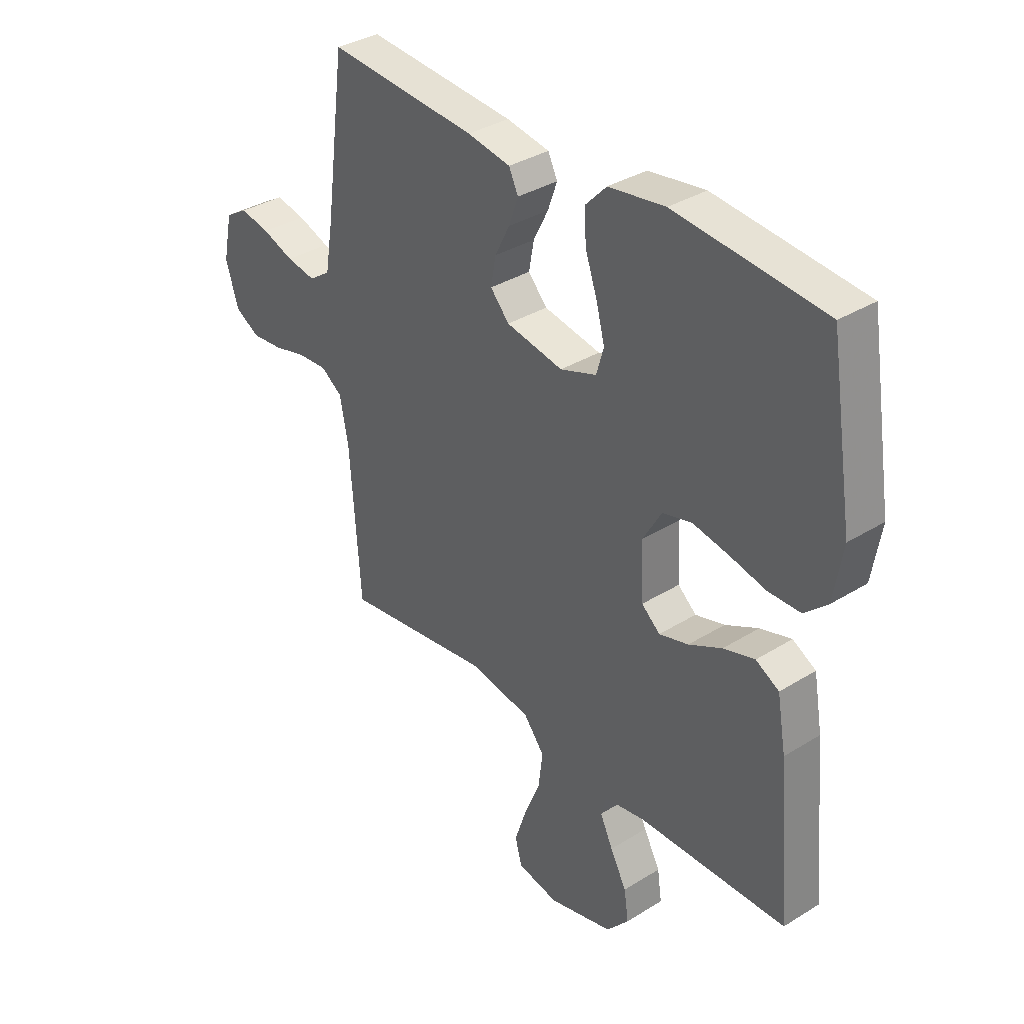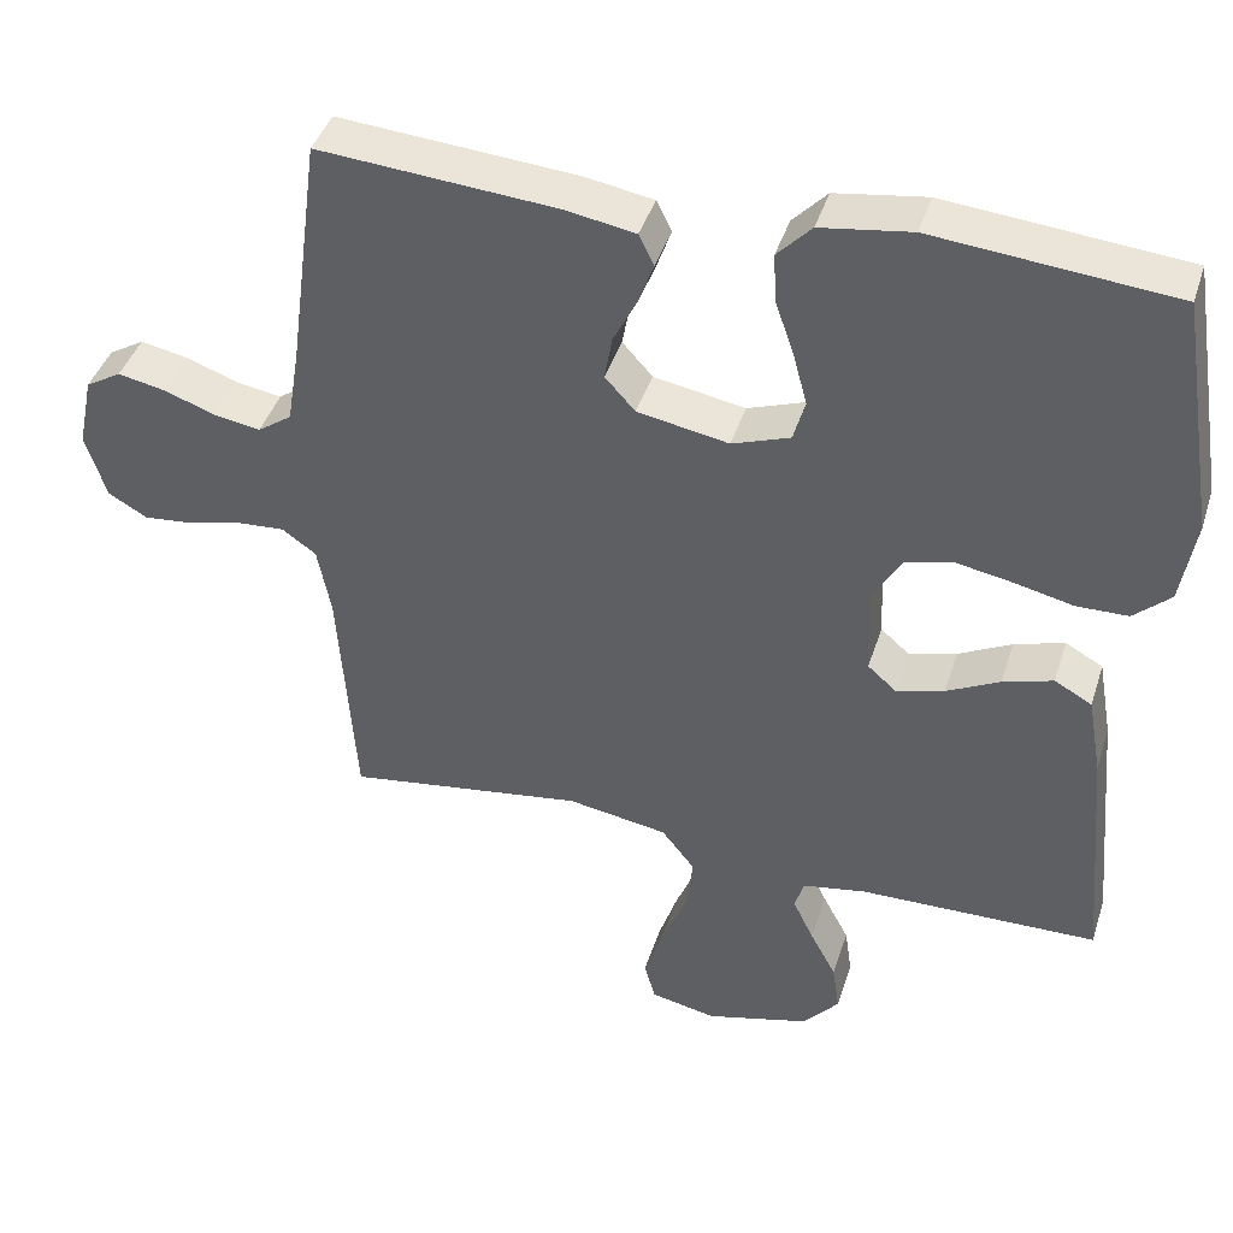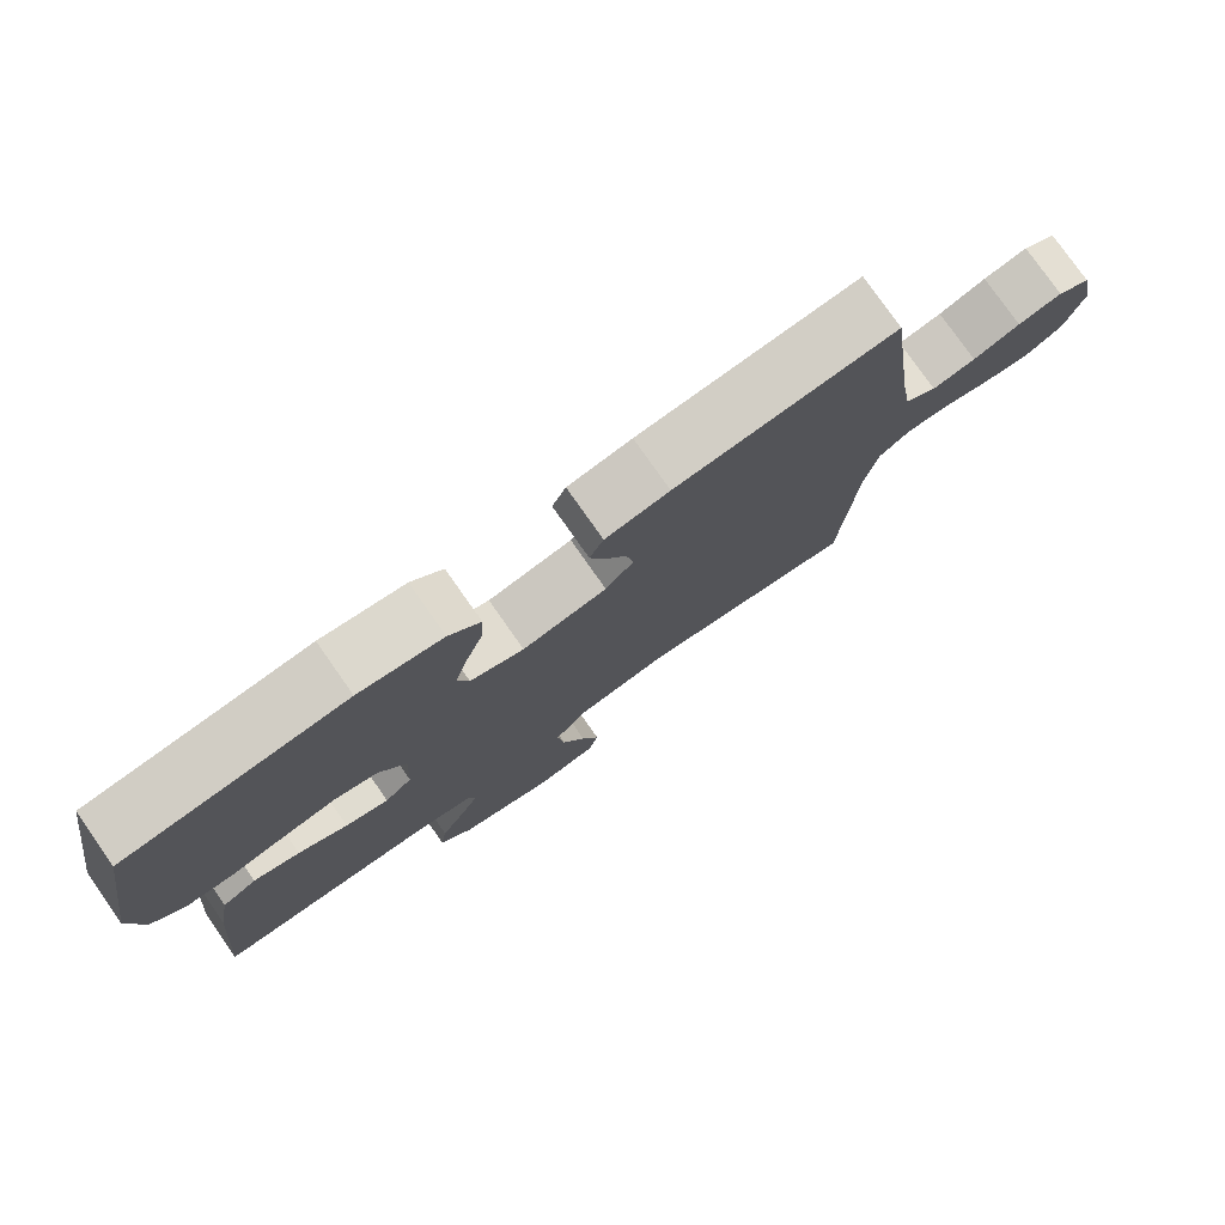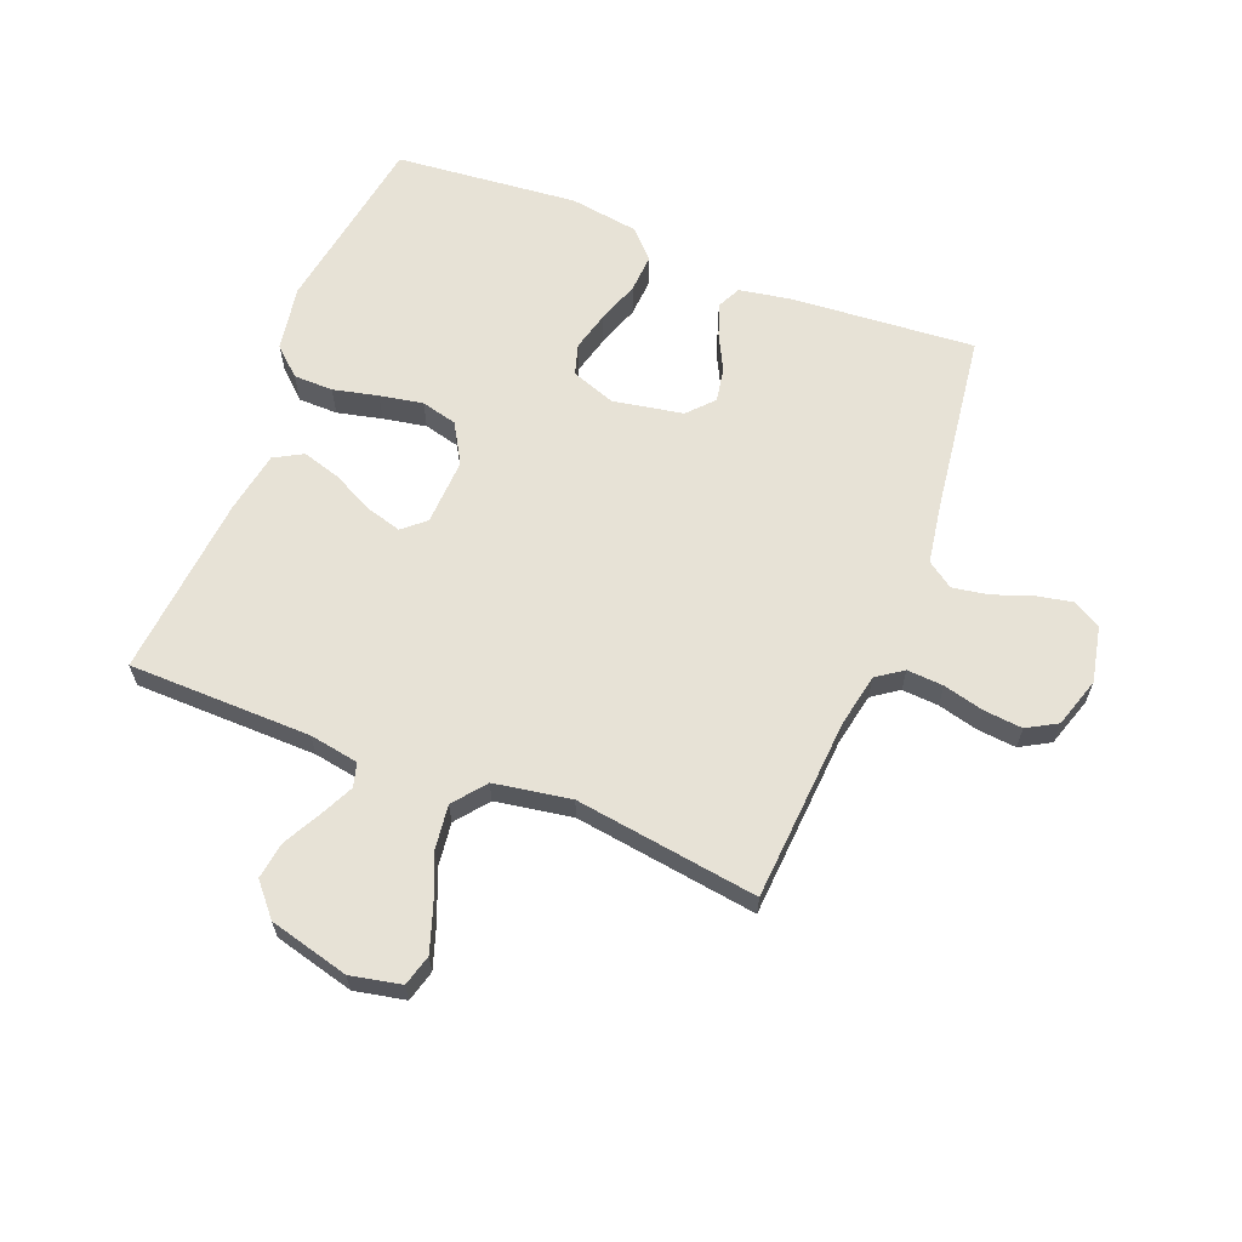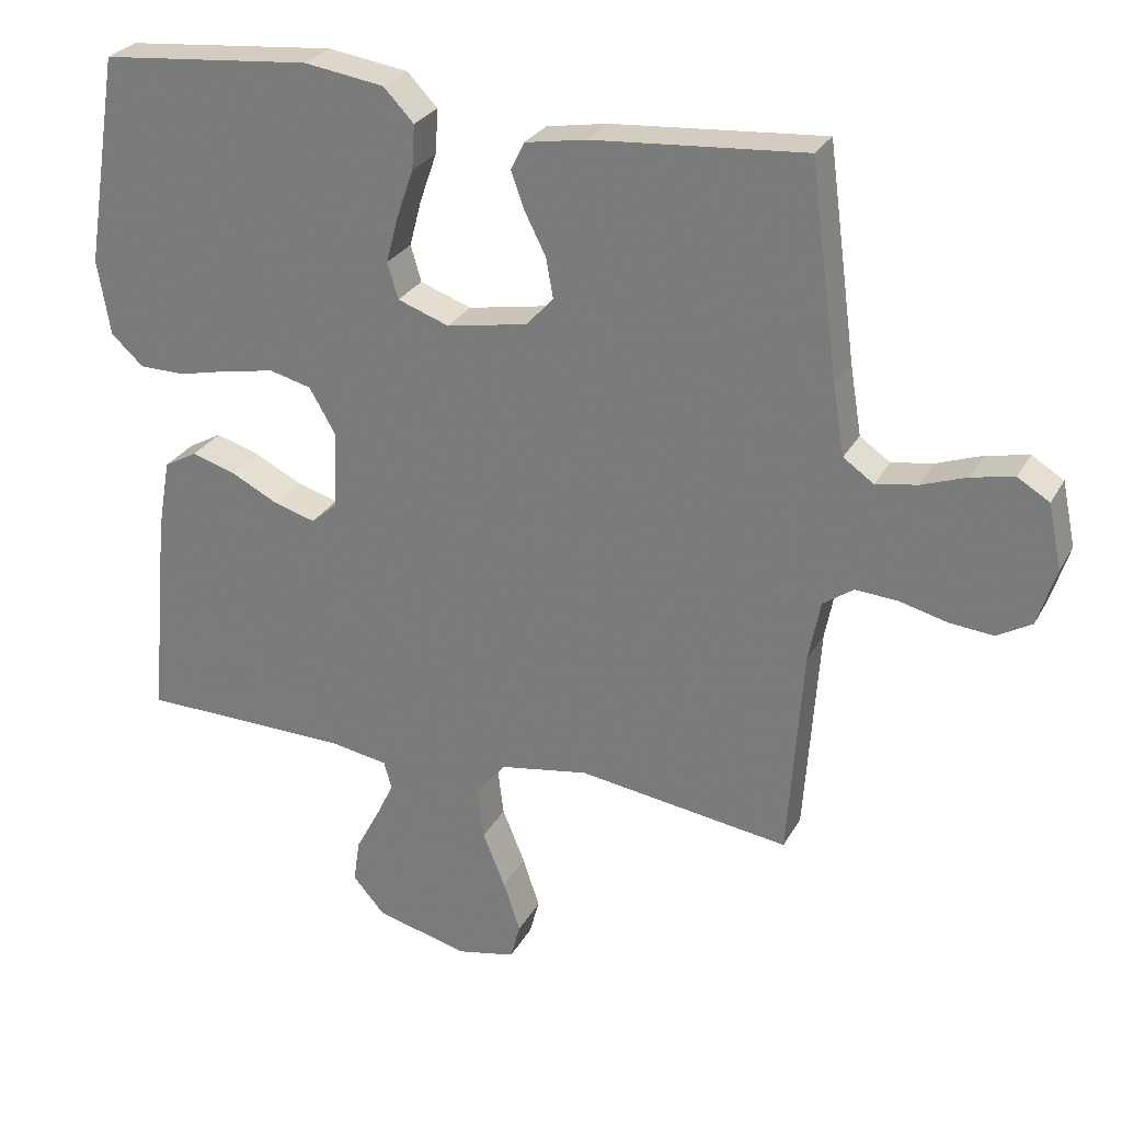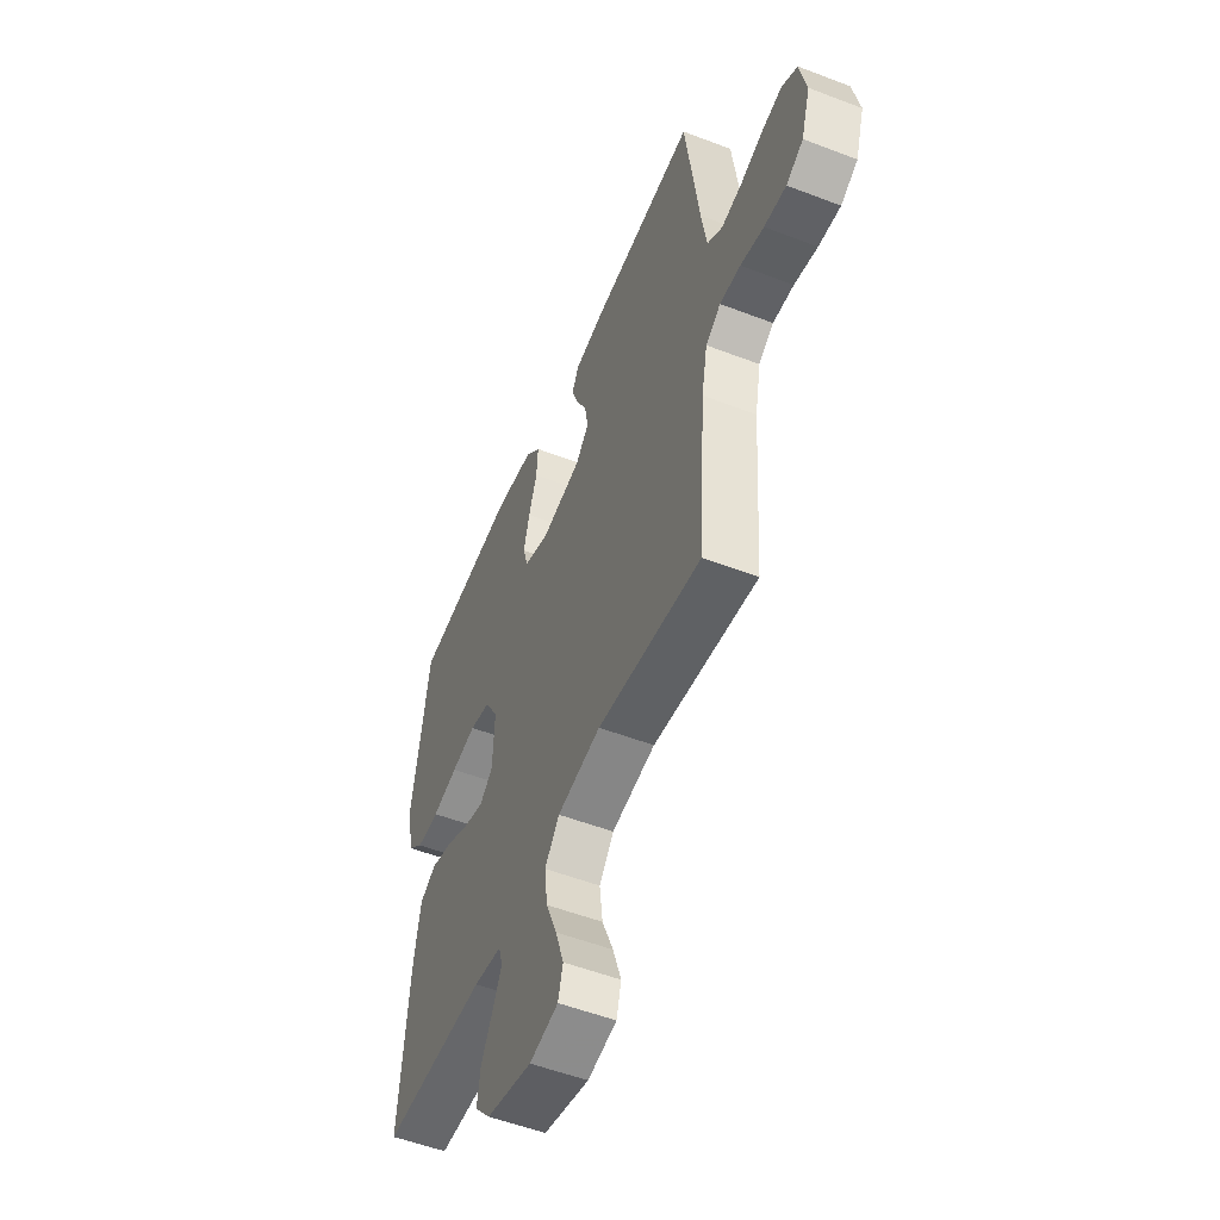
<metadata>
{"format":"obj","ext":"obj","renderer":"f3d","projection":"perspective","resolution":1024,"background":"white","views":[{"elev":35.1,"azim":50.4,"up":"+Z"},{"elev":41.8,"azim":17.2,"up":"+Z"},{"elev":78.1,"azim":144.9,"up":"+Z"},{"elev":63.4,"azim":-158.5,"up":"+Y"},{"elev":27.3,"azim":-156.5,"up":"+Z"},{"elev":-53.1,"azim":-112.4,"up":"+Z"}]}
</metadata>
<code>
v 0.5 0.07 -0.5
v 0.2 0.07 -0.505
v 0.119 0.07 -0.519
v 0.108 0.07 -0.558
v 0.134 0.07 -0.612
v 0.167 0.07 -0.674
v 0.176 0.07 -0.735
v 0.131 0.07 -0.787
v 0 0.07 -0.821
v -0.083 0.07 -0.804
v -0.097 0.07 -0.753
v -0.073 0.07 -0.681
v -0.041 0.07 -0.603
v -0.032 0.07 -0.531
v -0.074 0.07 -0.478
v -0.2 0.07 -0.457
v -0.5 0.07 -0.5
v -0.521 0.07 -0.2
v -0.538 0.07 -0.113
v -0.581 0.07 -0.083
v -0.641 0.07 -0.087
v -0.708 0.07 -0.104
v -0.771 0.07 -0.11
v -0.82 0.07 -0.082
v -0.846 0.07 0
v -0.827 0.07 0.091
v -0.782 0.07 0.118
v -0.722 0.07 0.106
v -0.658 0.07 0.083
v -0.599 0.07 0.073
v -0.556 0.07 0.103
v -0.54 0.07 0.2
v -0.5 0.07 0.5
v -0.2 0.07 0.477
v -0.113 0.07 0.462
v -0.094 0.07 0.423
v -0.113 0.07 0.37
v -0.143 0.07 0.311
v -0.153 0.07 0.255
v -0.115 0.07 0.213
v 0 0.07 0.192
v 0.073 0.07 0.218
v 0.088 0.07 0.269
v 0.071 0.07 0.334
v 0.047 0.07 0.403
v 0.043 0.07 0.466
v 0.086 0.07 0.511
v 0.2 0.07 0.528
v 0.5 0.07 0.5
v 0.548 0.07 0.2
v 0.53 0.07 0.093
v 0.484 0.07 0.051
v 0.419 0.07 0.05
v 0.345 0.07 0.067
v 0.274 0.07 0.08
v 0.215 0.07 0.065
v 0.177 0.07 0
v 0.182 0.07 -0.11
v 0.219 0.07 -0.142
v 0.278 0.07 -0.125
v 0.345 0.07 -0.091
v 0.408 0.07 -0.072
v 0.455 0.07 -0.098
v 0.473 0.07 -0.2
v 0.5 0 -0.5
v 0.2 0 -0.505
v 0.119 0 -0.519
v 0.108 0 -0.558
v 0.134 0 -0.612
v 0.167 0 -0.674
v 0.176 0 -0.735
v 0.131 0 -0.787
v 0 0 -0.821
v -0.083 0 -0.804
v -0.097 0 -0.753
v -0.073 0 -0.681
v -0.041 0 -0.603
v -0.032 0 -0.531
v -0.074 0 -0.478
v -0.2 0 -0.457
v -0.5 0 -0.5
v -0.521 0 -0.2
v -0.538 0 -0.113
v -0.581 0 -0.083
v -0.641 0 -0.087
v -0.708 0 -0.104
v -0.771 0 -0.11
v -0.82 0 -0.082
v -0.846 0 0
v -0.827 0 0.091
v -0.782 0 0.118
v -0.722 0 0.106
v -0.658 0 0.083
v -0.599 0 0.073
v -0.556 0 0.103
v -0.54 0 0.2
v -0.5 0 0.5
v -0.2 0 0.477
v -0.113 0 0.462
v -0.094 0 0.423
v -0.113 0 0.37
v -0.143 0 0.311
v -0.153 0 0.255
v -0.115 0 0.213
v 0 0 0.192
v 0.073 0 0.218
v 0.088 0 0.269
v 0.071 0 0.334
v 0.047 0 0.403
v 0.043 0 0.466
v 0.086 0 0.511
v 0.2 0 0.528
v 0.5 0 0.5
v 0.548 0 0.2
v 0.53 0 0.093
v 0.484 0 0.051
v 0.419 0 0.05
v 0.345 0 0.067
v 0.274 0 0.08
v 0.215 0 0.065
v 0.177 0 0
v 0.182 0 -0.11
v 0.219 0 -0.142
v 0.278 0 -0.125
v 0.345 0 -0.091
v 0.408 0 -0.072
v 0.455 0 -0.098
v 0.473 0 -0.2
f 64 1 2
f 63 64 2
f 62 63 2
f 61 62 2
f 60 61 2
f 59 60 2 3
f 58 59 3 4
f 57 58 4
f 52 53 54
f 51 52 54
f 50 51 54
f 49 50 54
f 48 49 54
f 47 48 54
f 46 47 54
f 45 46 54
f 44 45 54
f 43 44 54 55
f 42 43 55 56
f 36 37 38
f 35 36 38
f 34 35 38
f 33 34 38
f 32 33 38
f 31 32 38 39
f 30 31 39 40
f 27 28 29
f 26 27 29
f 25 26 29
f 24 25 29
f 23 24 29
f 22 23 29
f 21 22 29
f 20 21 29 30
f 30 40 41
f 20 30 41
f 19 20 41
f 16 17 18
f 19 41 42
f 18 19 42
f 16 18 42
f 15 16 42
f 11 12 13
f 10 11 13
f 9 10 13
f 8 9 13
f 7 8 13
f 6 7 13
f 5 6 13
f 4 5 13 14
f 42 56 57
f 15 42 57
f 14 15 57
f 4 14 57
f 66 65 128
f 66 128 127
f 66 127 126
f 66 126 125
f 66 125 124
f 67 66 124 123
f 68 67 123 122
f 68 122 121
f 118 117 116
f 118 116 115
f 118 115 114
f 118 114 113
f 118 113 112
f 118 112 111
f 118 111 110
f 118 110 109
f 118 109 108
f 119 118 108 107
f 120 119 107 106
f 102 101 100
f 102 100 99
f 102 99 98
f 102 98 97
f 102 97 96
f 103 102 96 95
f 104 103 95 94
f 93 92 91
f 93 91 90
f 93 90 89
f 93 89 88
f 93 88 87
f 93 87 86
f 93 86 85
f 94 93 85 84
f 105 104 94
f 105 94 84
f 105 84 83
f 82 81 80
f 106 105 83
f 106 83 82
f 106 82 80
f 106 80 79
f 77 76 75
f 77 75 74
f 77 74 73
f 77 73 72
f 77 72 71
f 77 71 70
f 77 70 69
f 78 77 69 68
f 121 120 106
f 121 106 79
f 121 79 78
f 121 78 68
f 1 65 66 2
f 2 66 67 3
f 3 67 68 4
f 4 68 69 5
f 5 69 70 6
f 6 70 71 7
f 7 71 72 8
f 8 72 73 9
f 9 73 74 10
f 10 74 75 11
f 11 75 76 12
f 12 76 77 13
f 13 77 78 14
f 14 78 79 15
f 15 79 80 16
f 16 80 81 17
f 17 81 82 18
f 18 82 83 19
f 19 83 84 20
f 20 84 85 21
f 21 85 86 22
f 22 86 87 23
f 23 87 88 24
f 24 88 89 25
f 25 89 90 26
f 26 90 91 27
f 27 91 92 28
f 28 92 93 29
f 29 93 94 30
f 30 94 95 31
f 31 95 96 32
f 32 96 97 33
f 33 97 98 34
f 34 98 99 35
f 35 99 100 36
f 36 100 101 37
f 37 101 102 38
f 38 102 103 39
f 39 103 104 40
f 40 104 105 41
f 41 105 106 42
f 42 106 107 43
f 43 107 108 44
f 44 108 109 45
f 45 109 110 46
f 46 110 111 47
f 47 111 112 48
f 48 112 113 49
f 49 113 114 50
f 50 114 115 51
f 51 115 116 52
f 52 116 117 53
f 53 117 118 54
f 54 118 119 55
f 55 119 120 56
f 56 120 121 57
f 57 121 122 58
f 58 122 123 59
f 59 123 124 60
f 60 124 125 61
f 61 125 126 62
f 62 126 127 63
f 63 127 128 64
f 64 128 65 1

</code>
